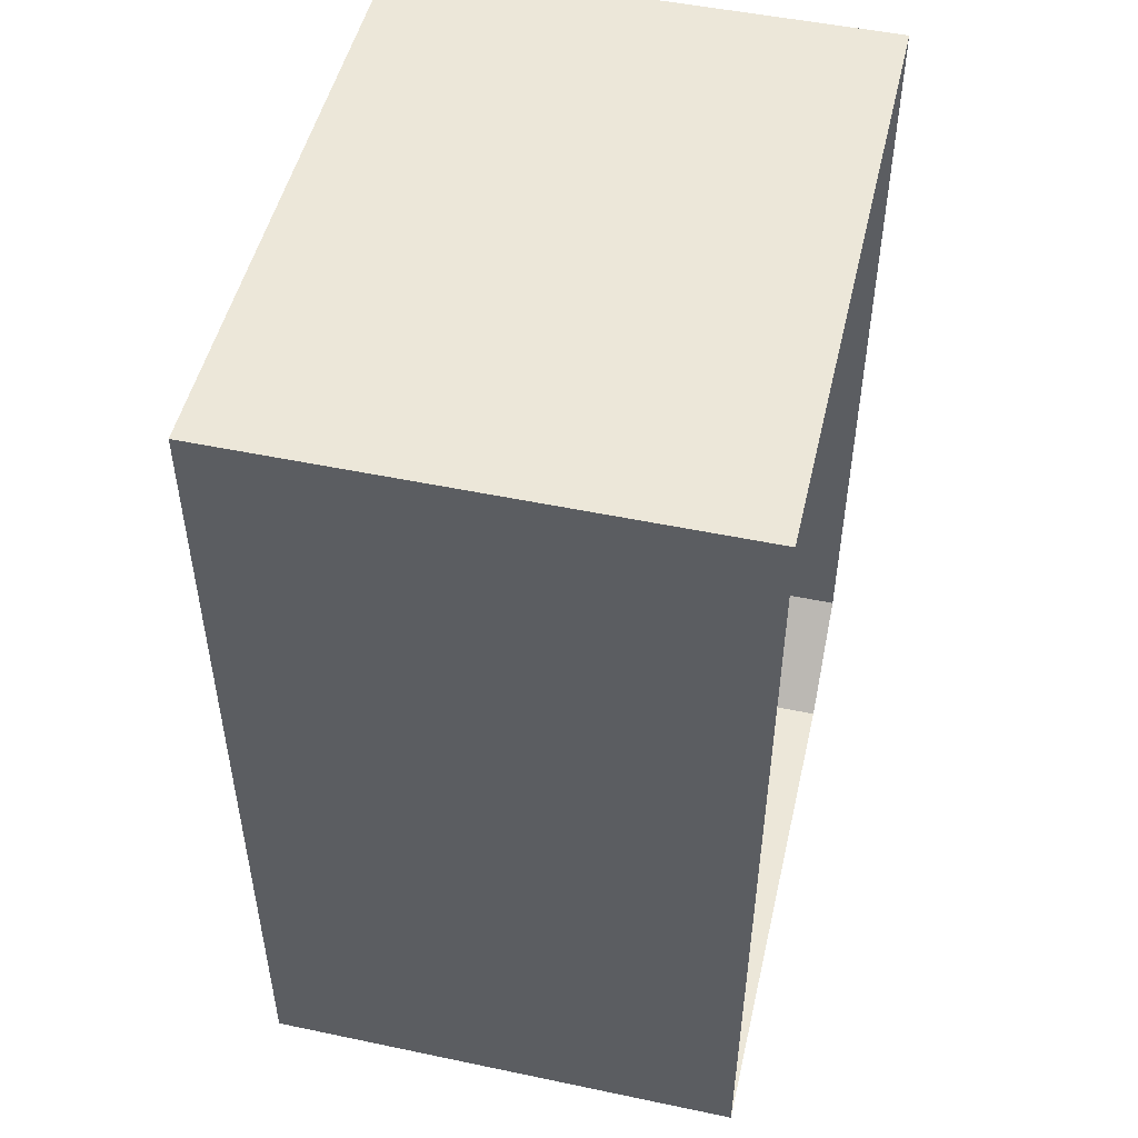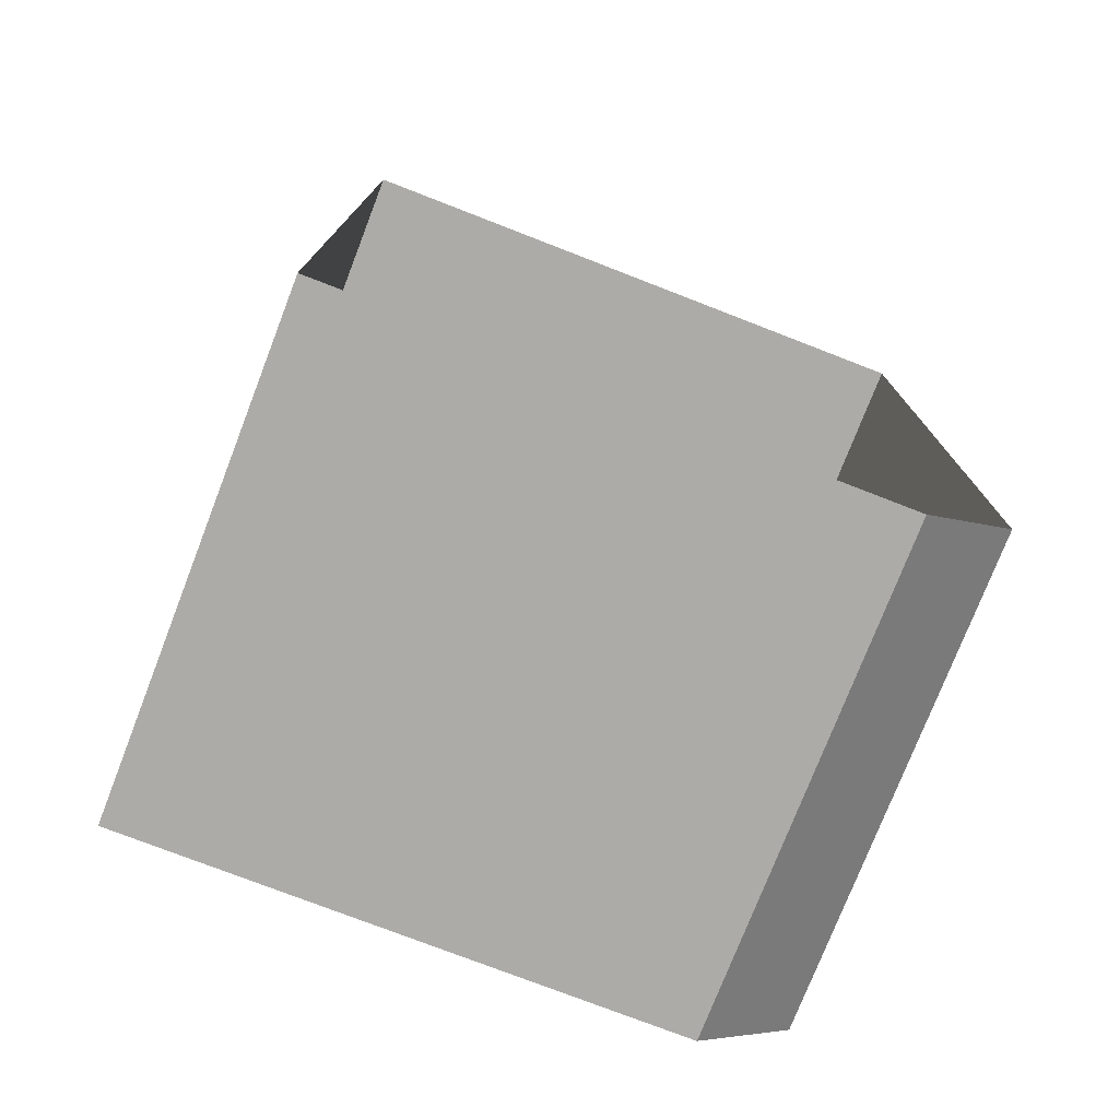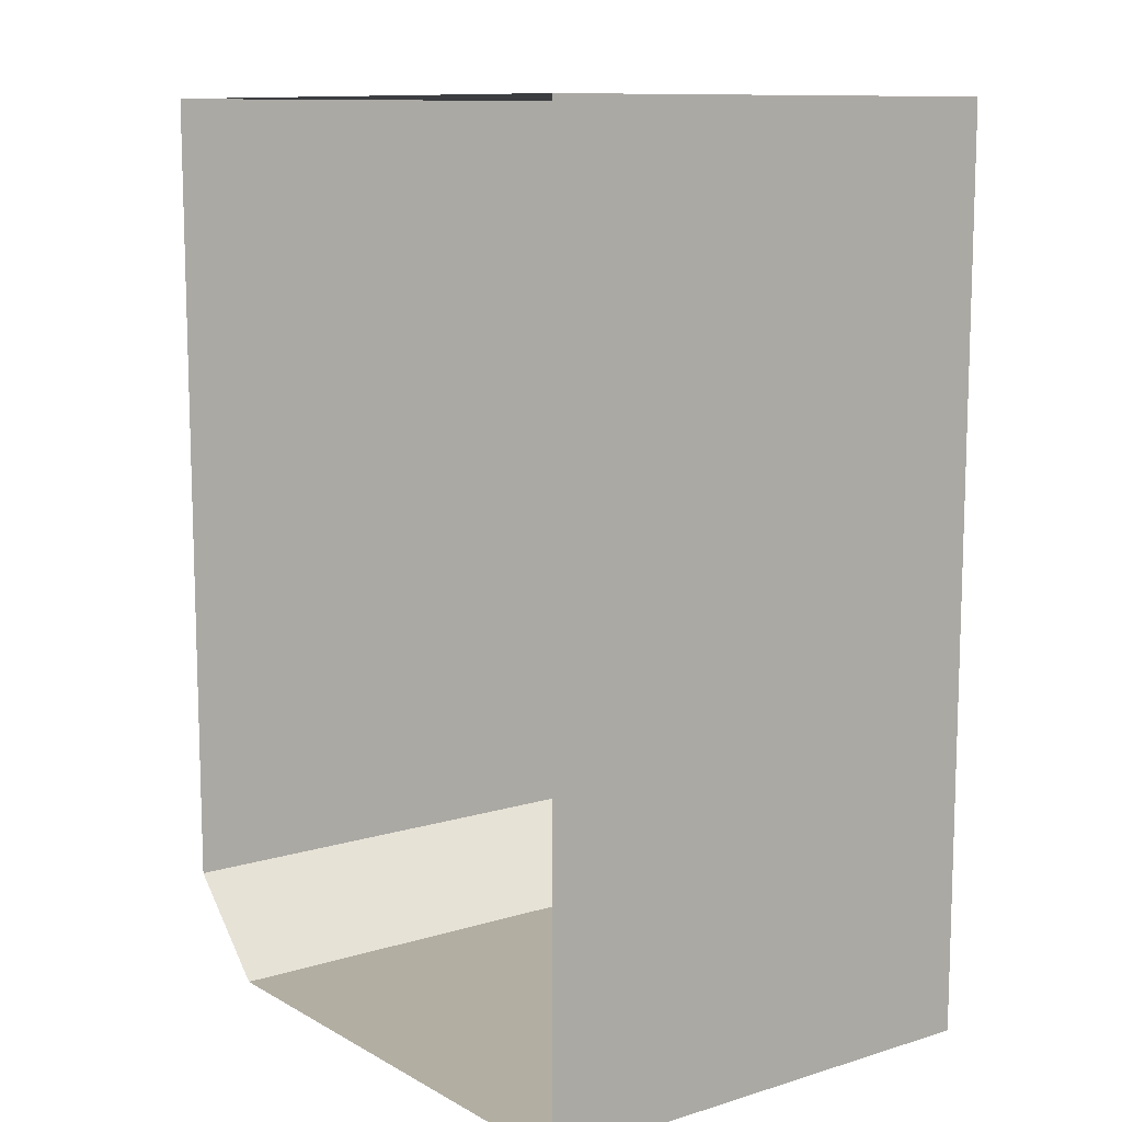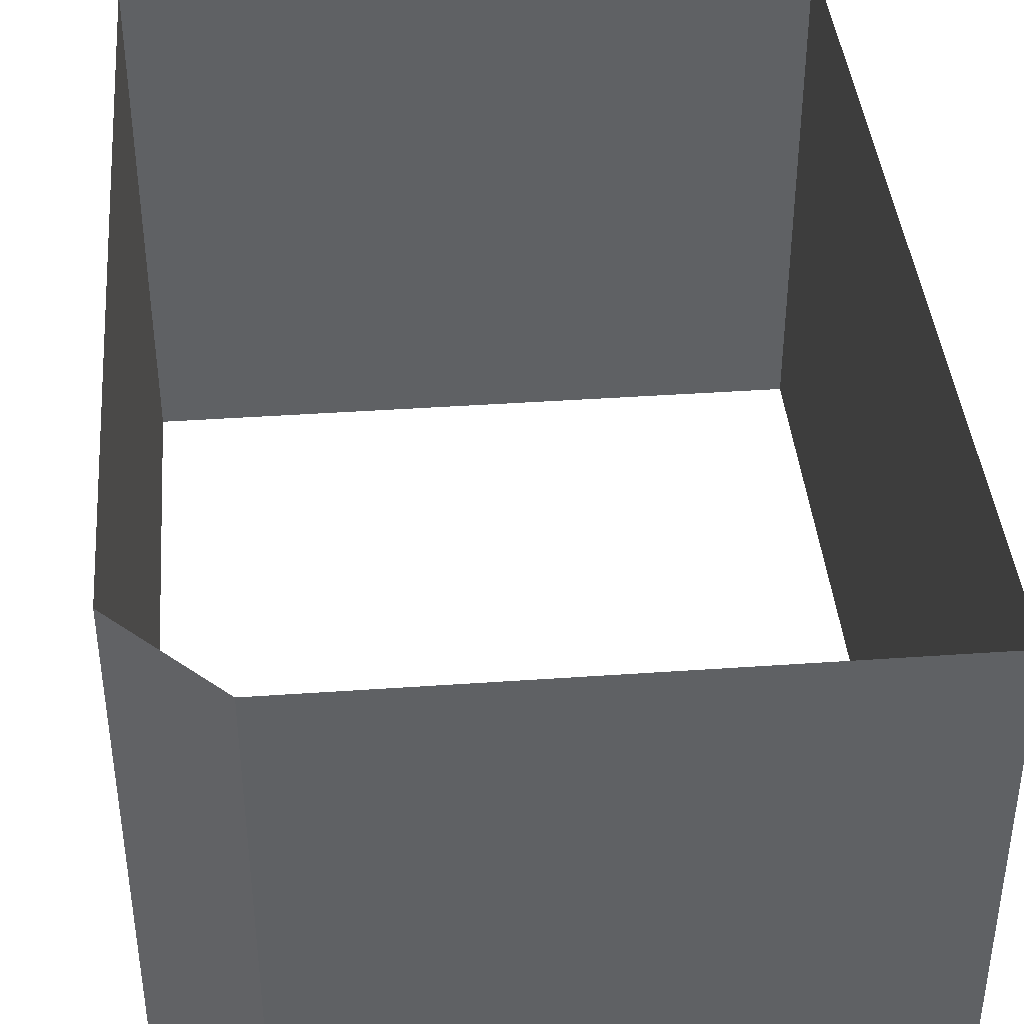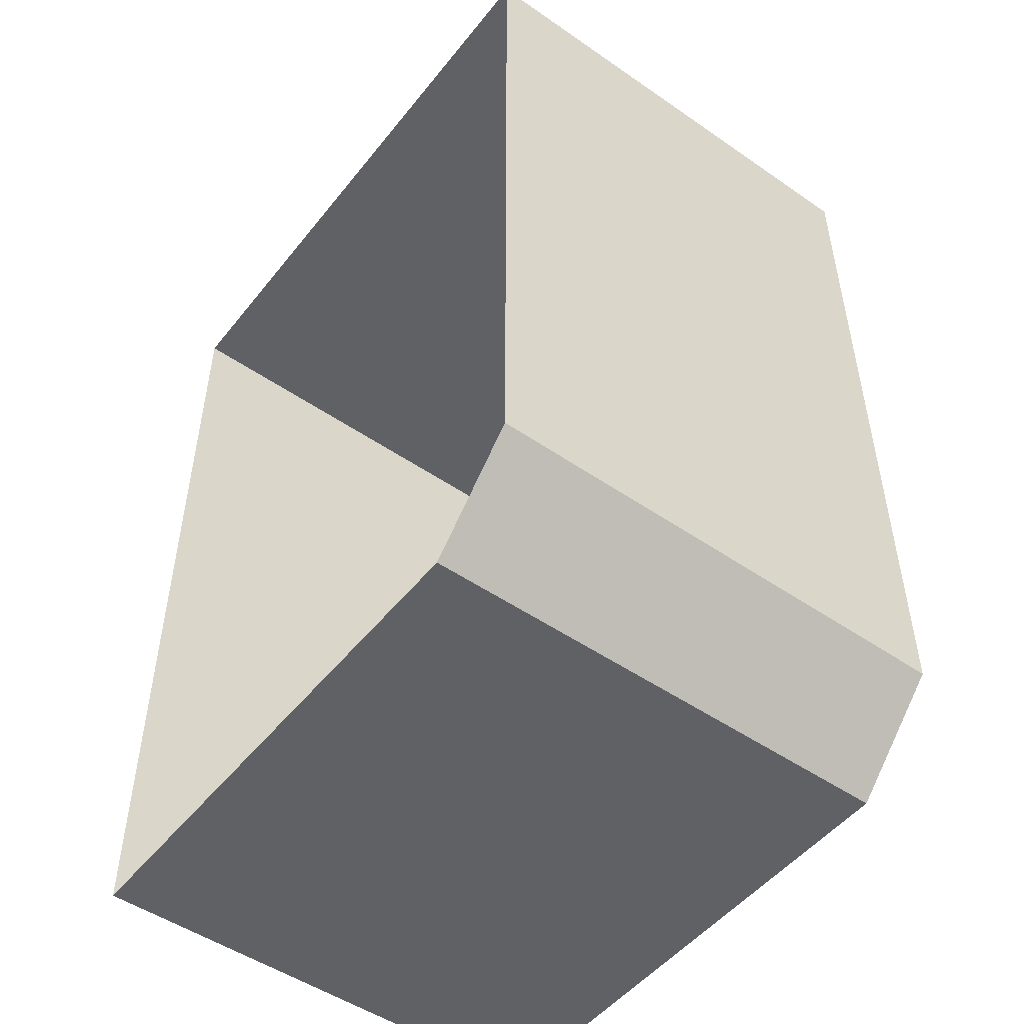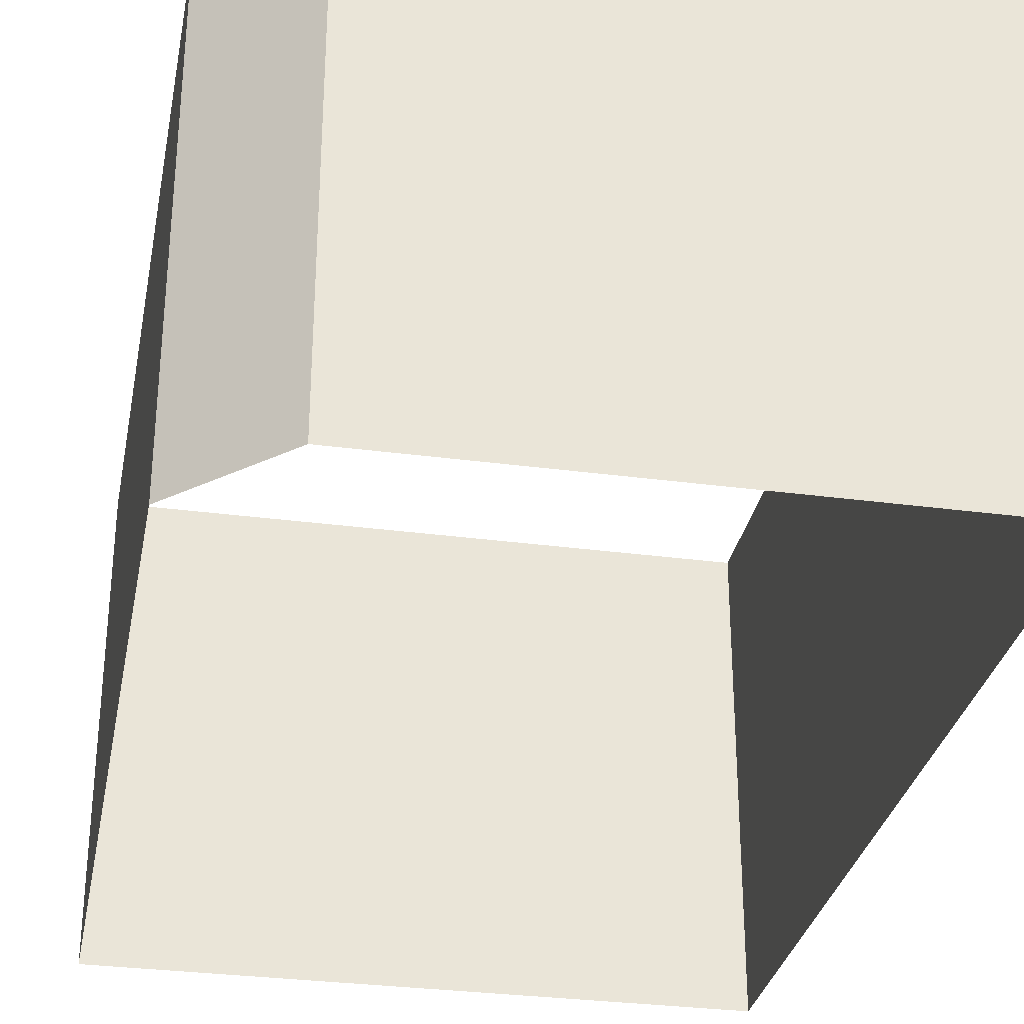
<metadata>
{"format":"obj","ext":"obj","renderer":"f3d","projection":"perspective","resolution":1024,"background":"white","views":[{"elev":50.0,"azim":-77.0,"up":"+Z"},{"elev":-76.2,"azim":-21.2,"up":"+Z"},{"elev":10.7,"azim":-126.9,"up":"+Z"},{"elev":40.5,"azim":175.1,"up":"+Y"},{"elev":-50.3,"azim":52.9,"up":"+Z"},{"elev":-31.2,"azim":169.2,"up":"+Y"}]}
</metadata>
<code>
o Plane.002_Plane.006
v 1.163 0.6313 -2.362
v 1.163 0.3276 -2.362
v 1.163 0.3276 -1.798
v 1.163 0.6313 -1.798
v 1.553 0.3276 -1.798
v 1.553 0.6313 -1.798
v 1.494 0.6313 -2.362
v 1.494 0.3276 -2.362
v 1.553 0.6313 -2.304
v 1.553 0.3276 -2.304
v 1.494 0.242 -2.362
v 1.494 0.3276 -2.362
f 1 2 3 4
f 4 3 5 6
f 7 8 2 1
f 9 10 8 7
f 6 5 10 9
l 11 12

</code>
